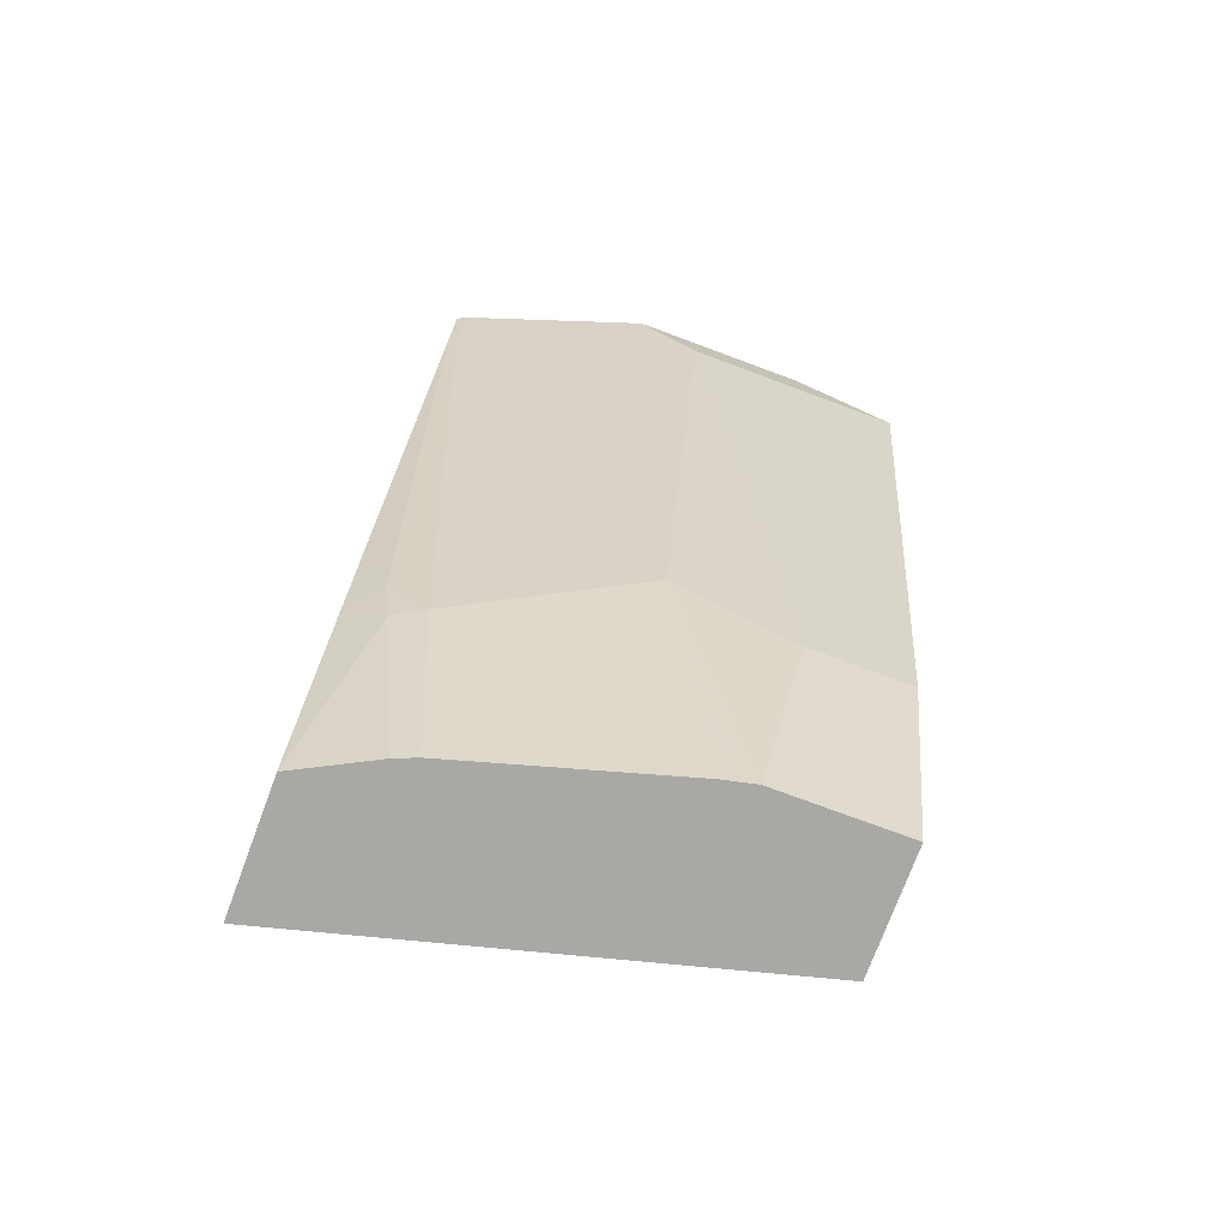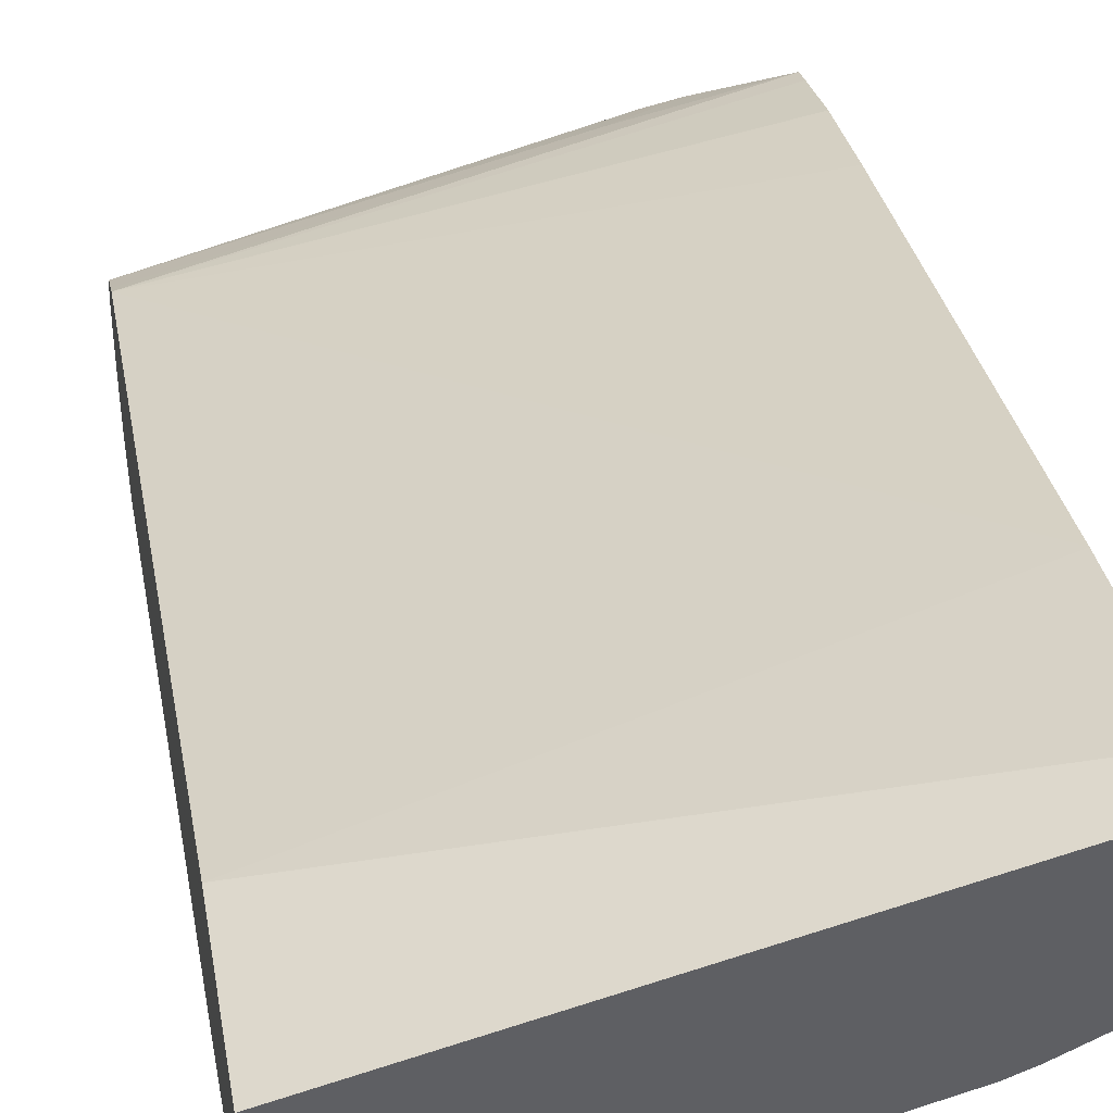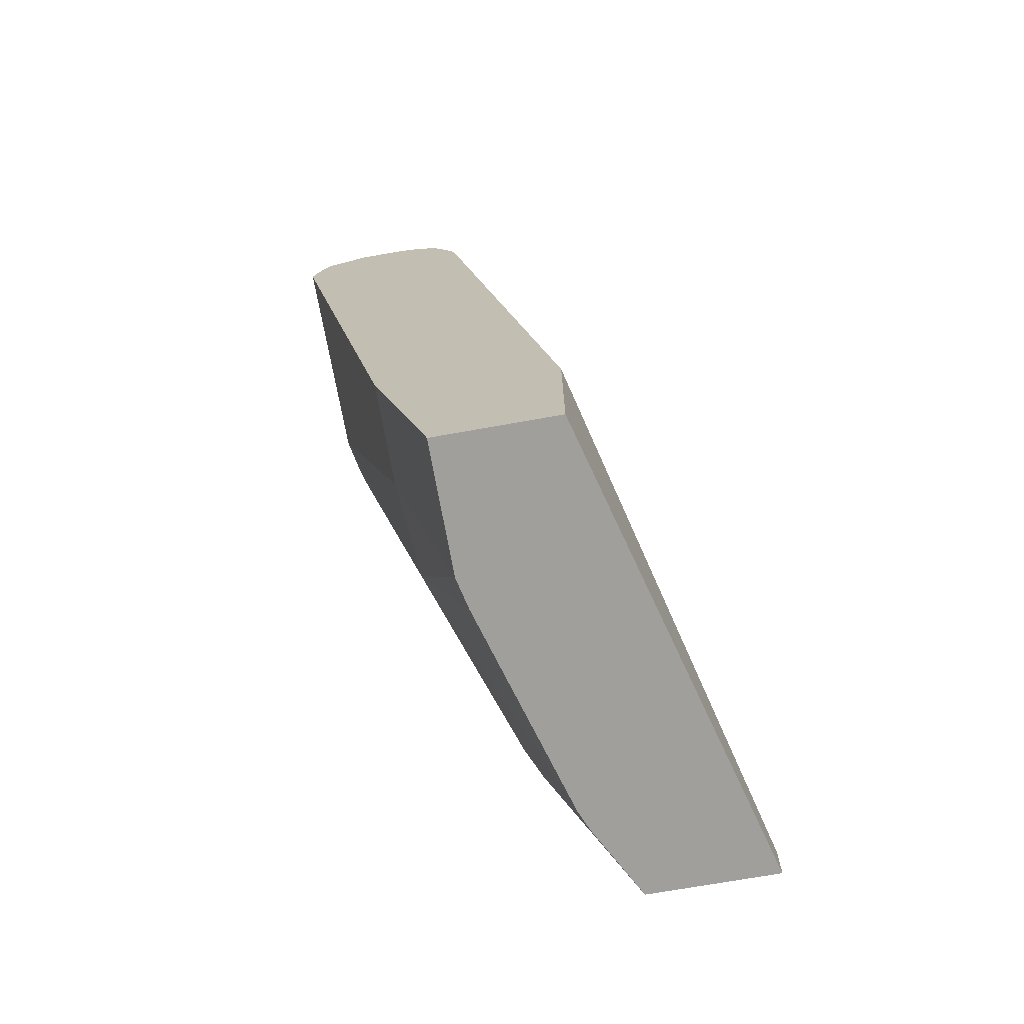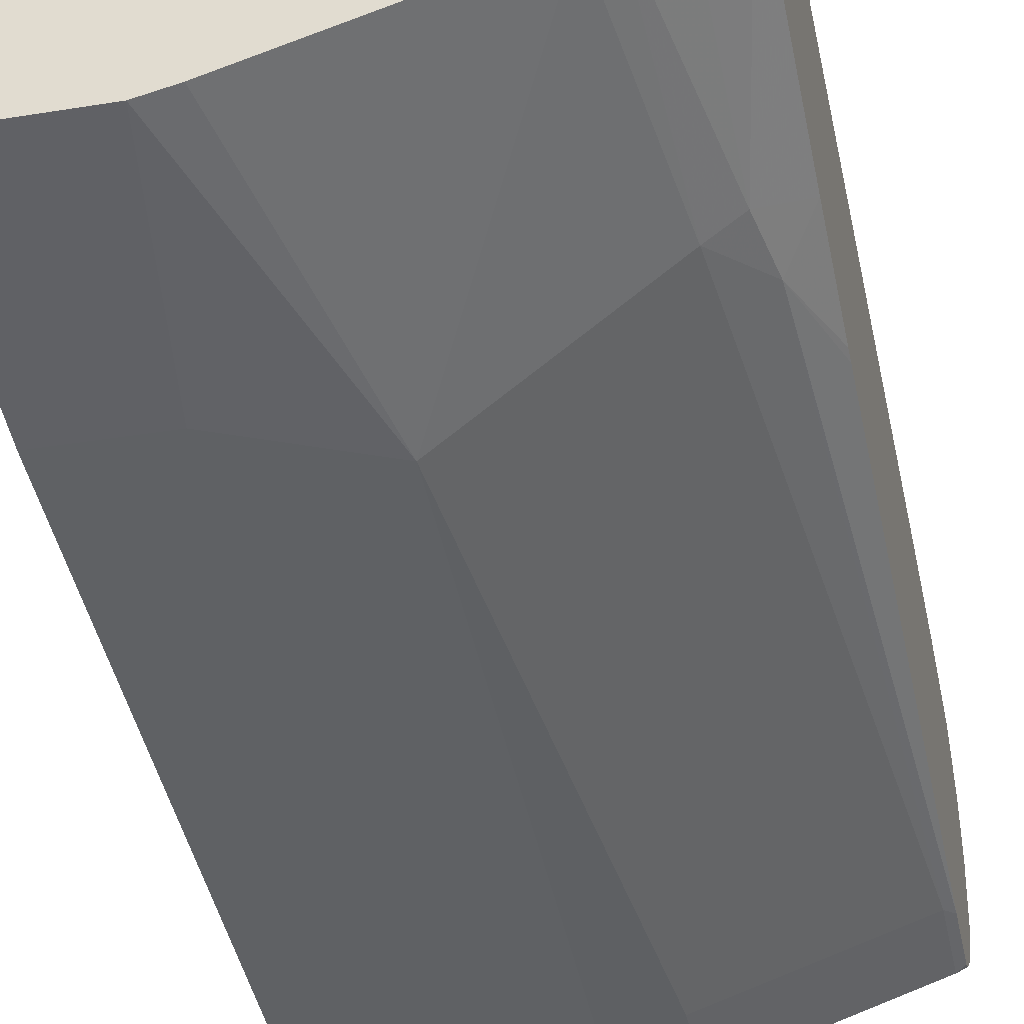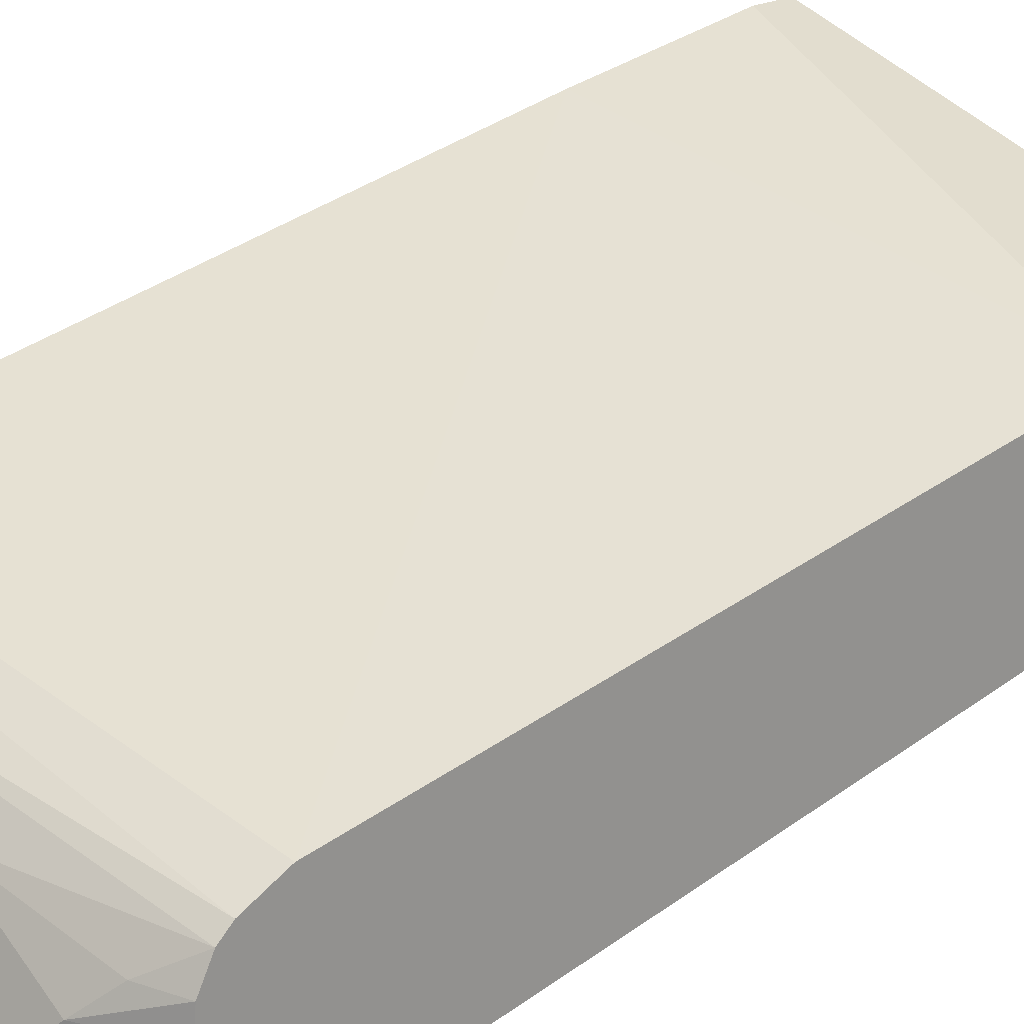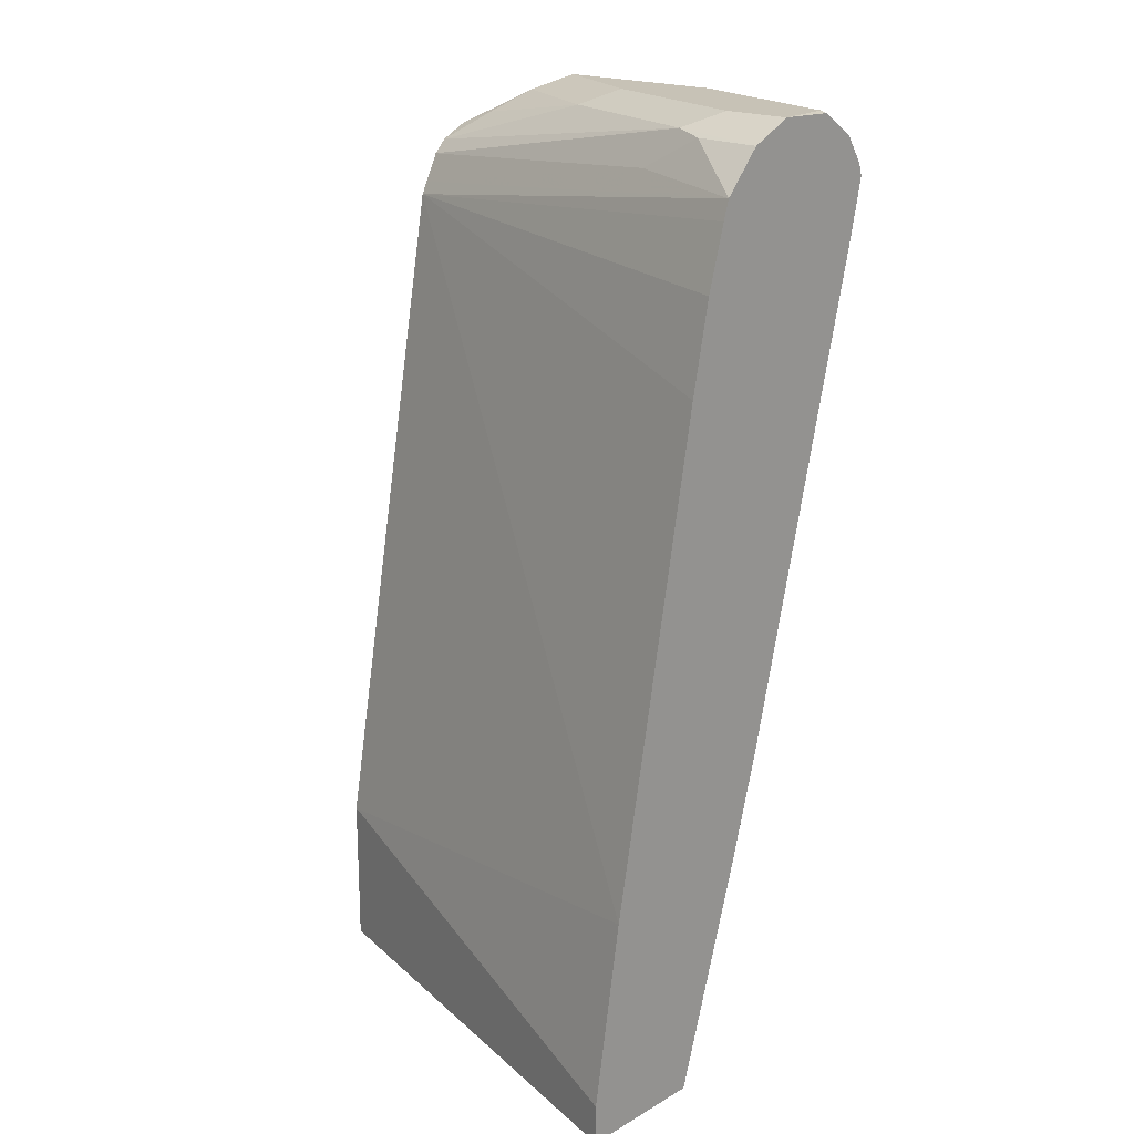
<metadata>
{"format":"obj","ext":"obj","renderer":"f3d","projection":"perspective","resolution":1024,"background":"white","views":[{"elev":-75.0,"azim":159.6,"up":"+Y"},{"elev":41.0,"azim":-9.9,"up":"+Z"},{"elev":-71.2,"azim":-79.9,"up":"+Y"},{"elev":-34.3,"azim":12.5,"up":"+Z"},{"elev":23.0,"azim":-129.8,"up":"+Z"},{"elev":19.2,"azim":43.0,"up":"+Y"}]}
</metadata>
<code>
v 0.2484 0.7025 -0.6108
v 0.2484 0.7016 -0.6406
v 0.2443 0.7025 -0.6414
v 0.2138 0.7025 -0.6108
v 0.2484 0.6921 -0.5891
v 0.2484 0.6894 -0.6589
v 0.1527 0.7025 -0.6719
v 0.2341 0.6923 -0.6617
v 0.1222 0.7025 -0.6414
v 0.1985 0.6948 -0.5956
v 0.2138 0.6923 -0.5905
v 0.2484 0.6712 -0.5706
v 0.2484 0.676 -0.6678
v 0.2443 0.6719 -0.6719
v 0.168 0.6872 -0.6872
v 0.1425 0.6923 -0.6923
v 0.06109 0.7025 -0.6719
v 0.04582 0.6948 -0.6566
v 0.1069 0.6948 -0.6261
v 0.009521 0.6685 -0.6274
v 0.009521 0.6617 -0.621
v 0.1833 0.6757 -0.5879
v 0.009521 0.6477 -0.614
v 0.009521 0.6414 -0.6108
v 0.2484 0.6614 -0.5676
v 0.2484 0.6699 -0.6699
v 0.1527 0.6719 -0.7025
v 0.2443 0.6376 -0.6643
v 0.05091 0.6923 -0.6923
v 0.03819 0.6872 -0.6872
v 0.02037 0.6821 -0.6719
v 0.009521 0.6767 -0.6556
v 0.009521 0.6755 -0.6414
v 0.03054 0.6833 -0.6414
v 0.2484 0.5838 -0.5487
v 0.2484 0.6295 -0.5584
v 0.009521 0.3055 -0.5498
v 0.2484 0.3401 -0.5019
v 0.2484 0.6424 -0.6638
v 0.06109 0.6719 -0.7025
v 0.1527 0.6376 -0.6948
v 0.1222 0.3665 -0.6414
v 0.1222 0.6414 -0.7025
v 0.2341 0.3563 -0.6007
v 0.2138 0.3322 -0.6032
v 0.009521 0.6522 -0.6997
v 0.009521 0.6671 -0.6936
v 0.009521 0.6767 -0.6719
v 0.009521 0.2282 -0.5498
v 0.2484 0.2484 -0.4866
v 0.2484 0.3981 -0.6027
v 0.009521 0.6414 -0.7025
v 0.1997 0.2282 -0.5762
v 0.09163 0.2282 -0.6072
v 0.07547 0.2282 -0.6108
v 0.06109 0.336 -0.6414
v 0.2484 0.3922 -0.6012
v 0.2484 0.3388 -0.5859
v 0.2291 0.3284 -0.5956
v 0.2104 0.2282 -0.5718
v 0.009521 0.2282 -0.6108
v 0.2484 0.2282 -0.4866
v 0.009521 0.336 -0.6414
v 0.2484 0.2282 -0.5521
v 0.2291 0.2367 -0.565
f 27 28 41
f 27 41 42
f 27 42 43
f 30 47 48
f 27 43 52
f 27 52 40
f 28 44 45
f 28 45 41
f 29 40 46
f 29 46 47
f 29 47 30
f 26 39 28
f 28 39 44
f 24 38 35
f 20 48 47
f 24 36 25
f 24 35 36
f 21 23 22
f 20 23 21
f 20 24 23
f 20 37 24
f 20 49 37
f 20 61 49
f 20 63 61
f 20 52 63
f 20 46 52
f 20 47 46
f 30 48 31
f 24 37 38
f 31 48 32
f 59 65 60
f 37 62 50
f 60 65 64
f 20 32 48
f 59 64 65
f 58 64 59
f 55 63 56
f 55 61 63
f 49 64 62
f 49 60 64
f 49 53 60
f 49 54 53
f 49 55 54
f 49 61 55
f 45 60 53
f 45 59 60
f 44 59 45
f 44 58 59
f 44 57 58
f 44 51 57
f 43 63 52
f 43 56 63
f 42 56 43
f 42 55 56
f 42 54 55
f 42 53 54
f 42 45 53
f 41 45 42
f 40 52 46
f 39 51 44
f 37 50 38
f 37 49 62
f 20 33 32
f 15 27 16
f 19 34 20
f 4 10 5
f 4 9 10
f 3 16 7
f 3 8 16
f 3 6 8
f 2 6 3
f 1 6 2
f 1 13 6
f 1 26 13
f 1 39 26
f 1 51 39
f 1 57 51
f 1 58 57
f 5 10 11
f 1 64 58
f 1 50 62
f 1 38 50
f 20 34 33
f 1 36 35
f 1 25 36
f 1 12 25
f 1 5 12
f 1 4 5
f 1 9 4
f 1 17 9
f 1 7 17
f 1 3 7
f 1 2 3
f 1 62 64
f 5 11 12
f 1 35 38
f 6 14 15
f 6 13 14
f 18 34 19
f 18 33 34
f 18 32 33
f 17 32 18
f 17 30 31
f 17 29 30
f 16 40 29
f 16 27 40
f 14 28 27
f 14 26 28
f 14 27 15
f 13 26 14
f 12 24 25
f 17 31 32
f 12 22 23
f 6 15 16
f 12 23 24
f 6 16 8
f 7 16 29
f 9 17 18
f 9 18 19
f 7 29 17
f 10 19 20
f 10 20 21
f 10 21 22
f 10 22 11
f 11 22 12
f 9 19 10

</code>
